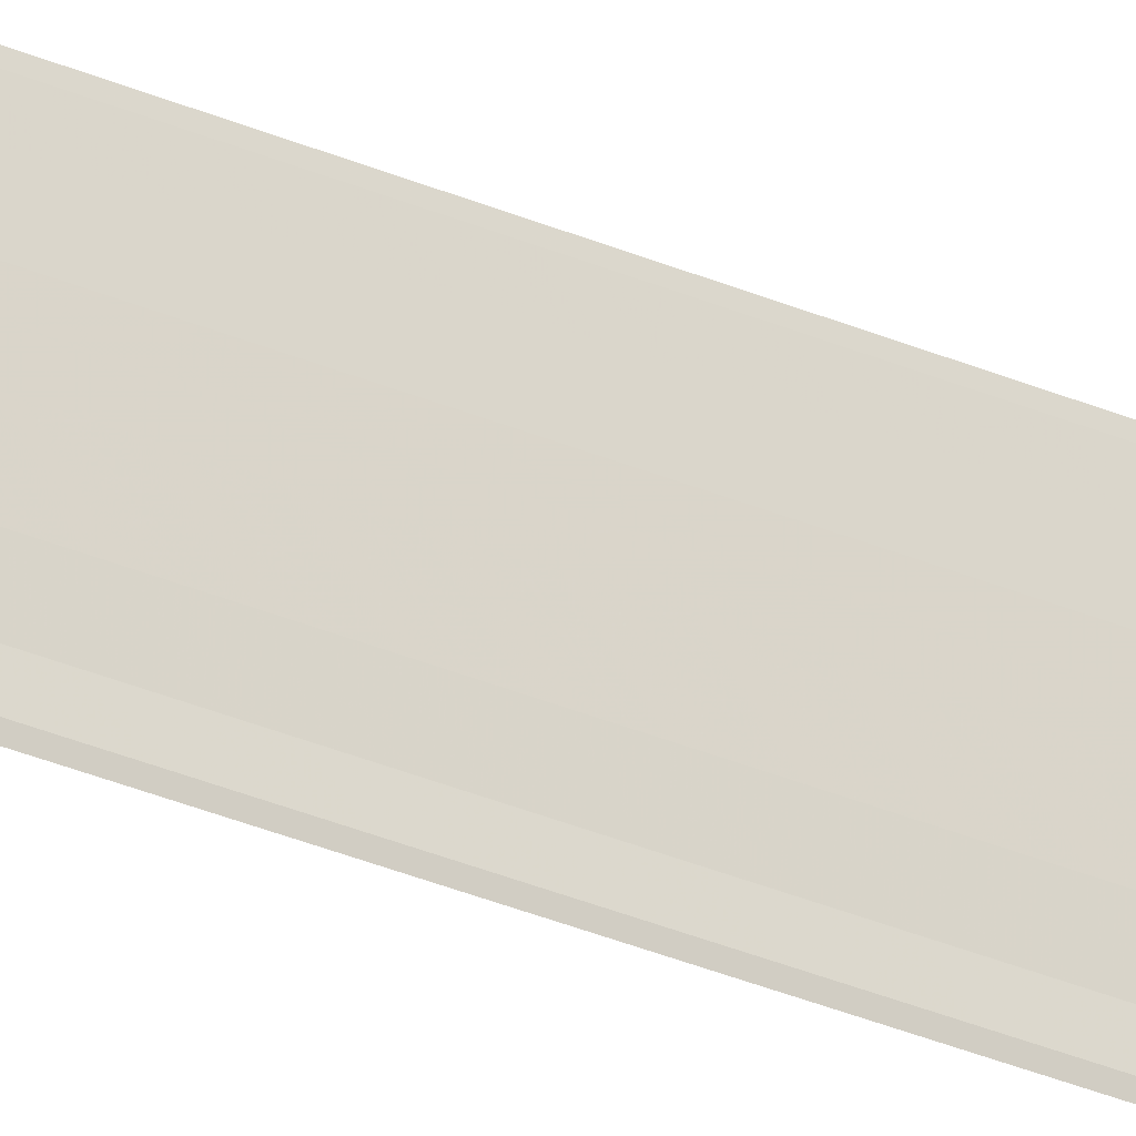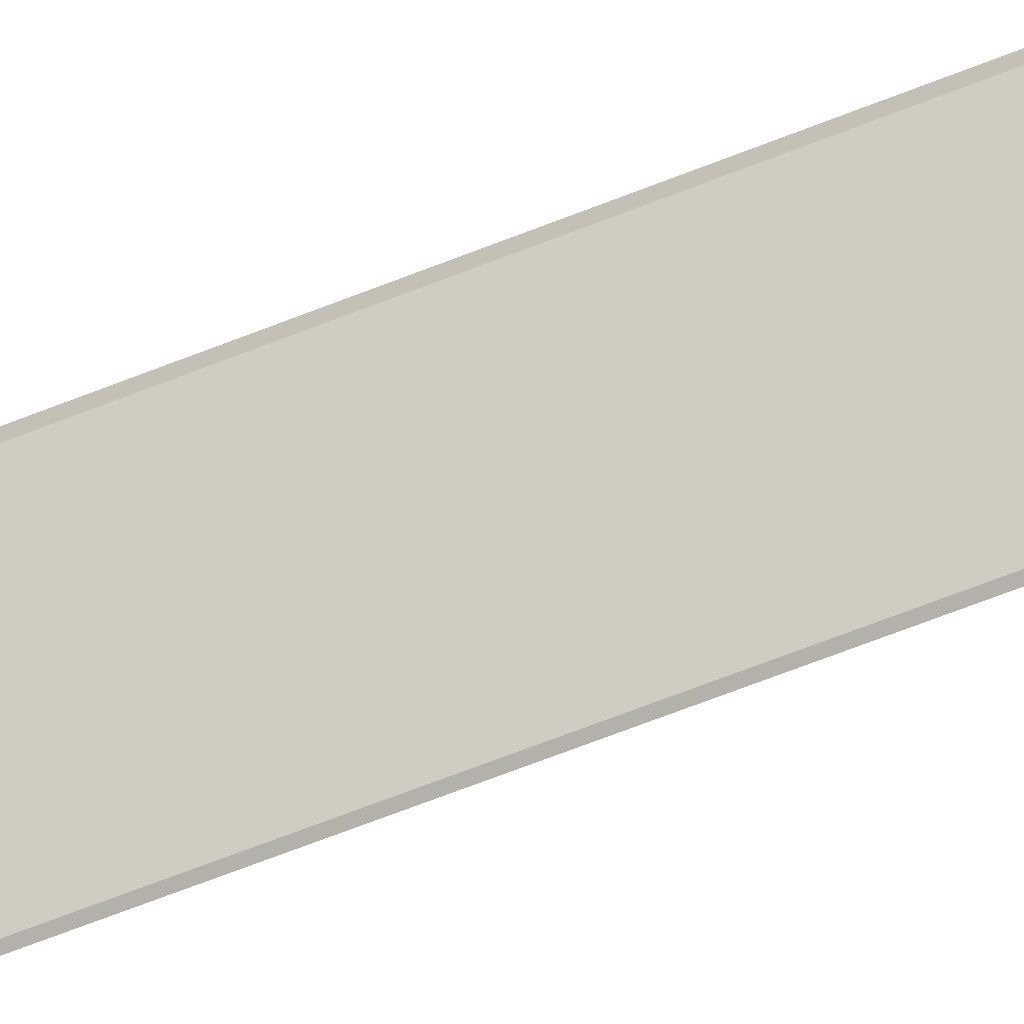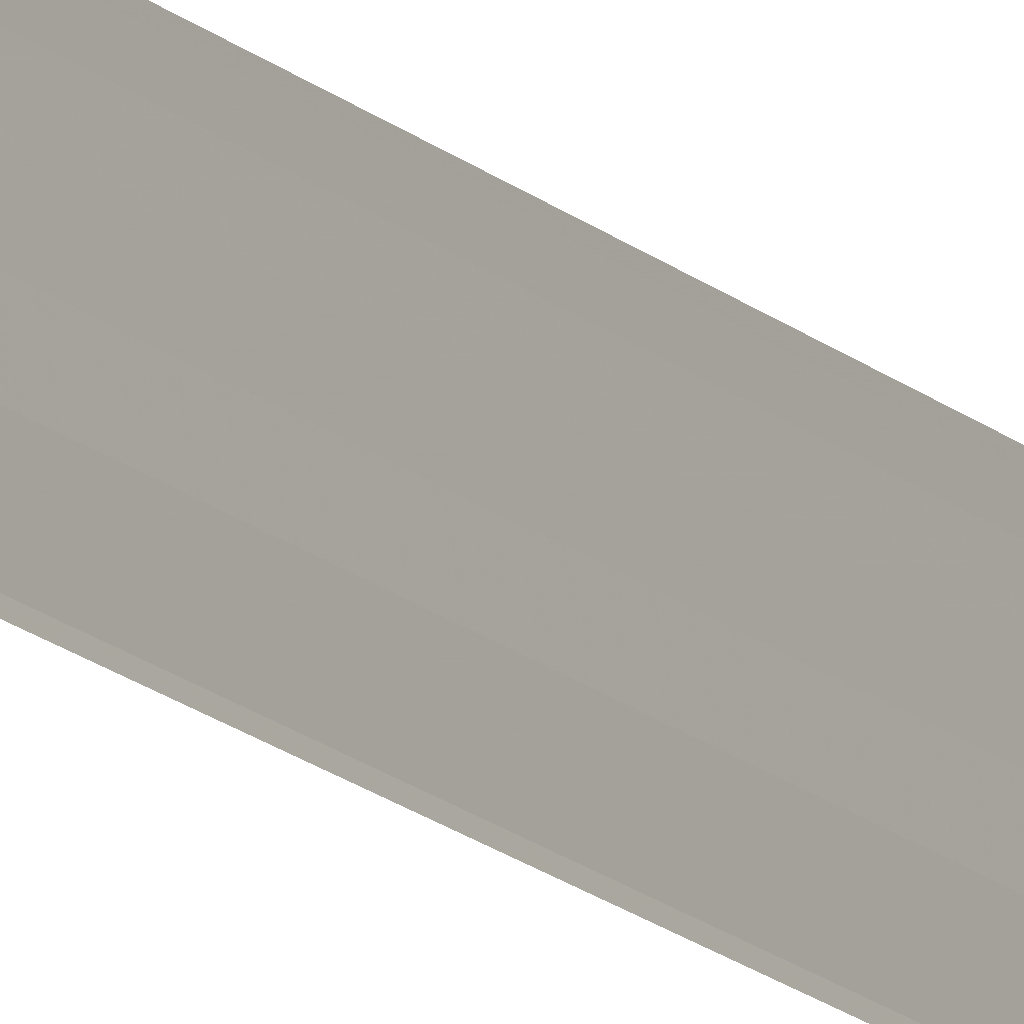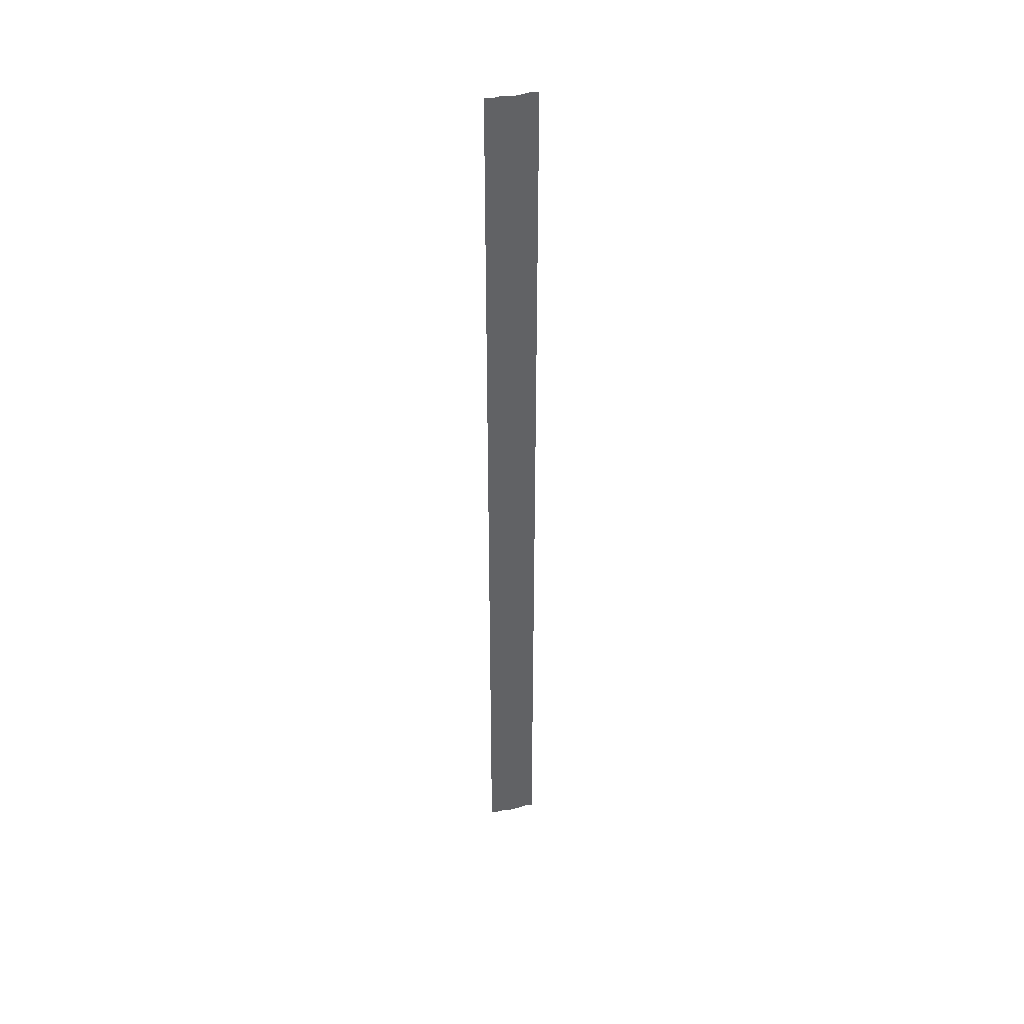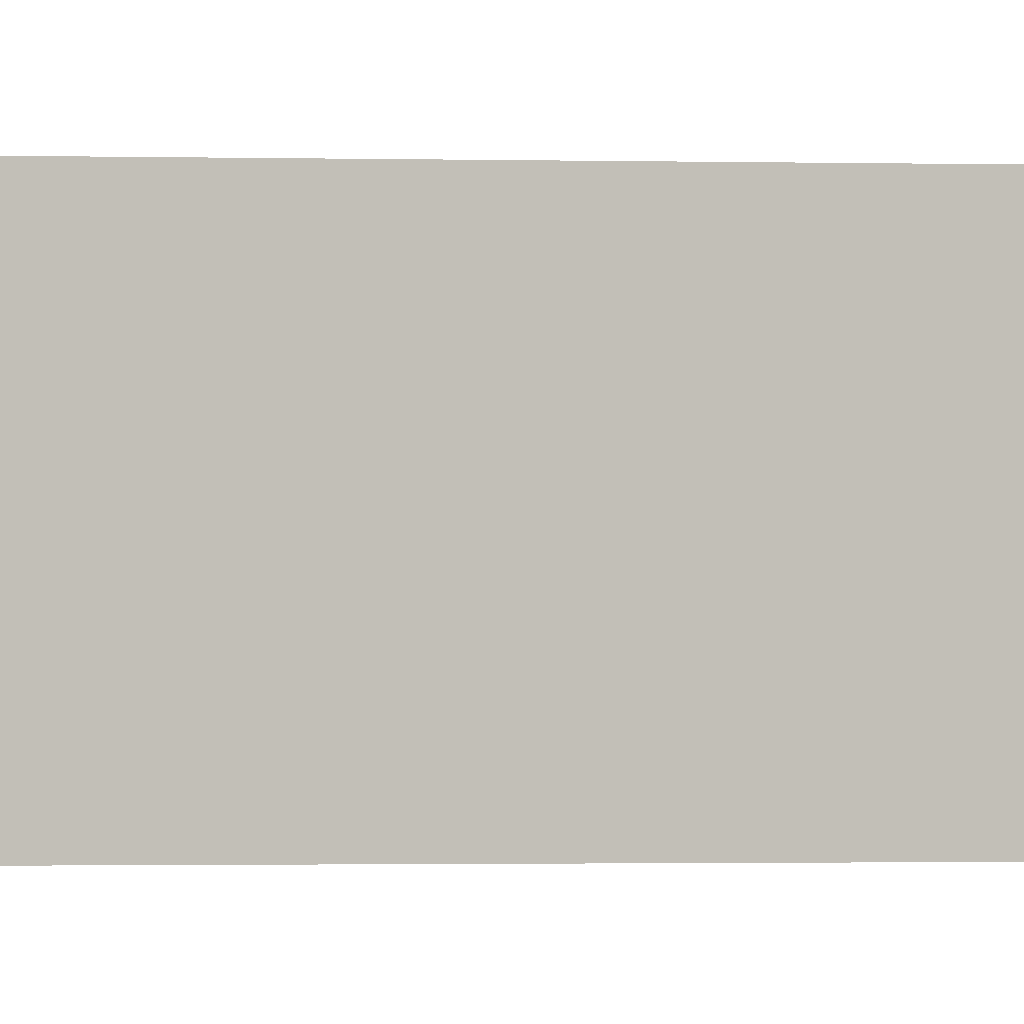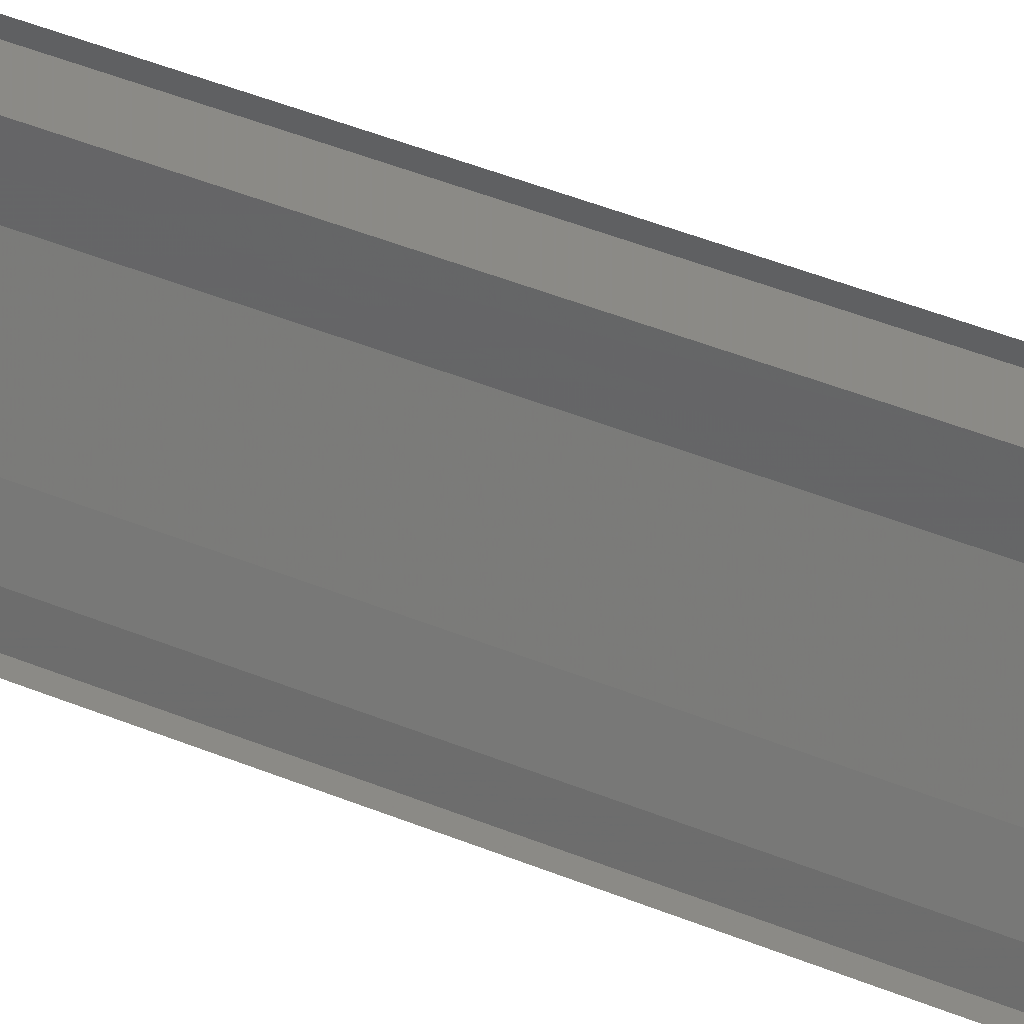
<metadata>
{"format":"obj","ext":"obj","renderer":"f3d","projection":"perspective","resolution":1024,"background":"white","views":[{"elev":-27.5,"azim":-125.0,"up":"+Z"},{"elev":-41.2,"azim":-61.0,"up":"+Z"},{"elev":-16.7,"azim":-149.5,"up":"+Z"},{"elev":39.9,"azim":-102.1,"up":"+Y"},{"elev":-0.3,"azim":65.5,"up":"+Z"},{"elev":15.2,"azim":-38.0,"up":"+Z"}]}
</metadata>
<code>
o 10701
v 2189 1879 9.201
v 2189 1879 9.2
v 2189 1879 9.201
v 2189 1879 9.202
v 2189 1879 9.199
v 2189 1879 9.199
v 2189 1879 9.198
v 2189 1879 9.198
v 2189 1879 9.198
v 2189 1879 9.198
v 2189 1879 9.198
v 2189 1879 9.2
v 2189 1879 9.2
v 2189 1879 9.202
v 2189 1879 9.202
v 2189 1879 9.203
v 2189 1879 9.203
v 2189 1879 9.204
v 2189 1879 9.204
v 2189 1879 9.204
v 2189 1879 9.204
v 2189 1879 9.204
v 2189 1879 9.2
v 2189 1879 9.199
v 2189 1879 9.2
v 2189 1879 9.201
v 2189 1879 9.198
v 2189 1879 9.198
v 2189 1879 9.198
v 2189 1879 9.198
v 2189 1879 9.198
v 2189 1879 9.199
v 2189 1879 9.199
v 2189 1879 9.201
v 2189 1879 9.201
v 2189 1879 9.202
v 2189 1879 9.202
v 2189 1879 9.203
v 2189 1879 9.203
v 2189 1879 9.203
v 2189 1879 9.204
v 2189 1879 9.204
v 2189 1879 9.204
v 2189 1879 9.204
v 2189 1879 9.204
f 1 2 3
f 1 4 3
f 5 2 6
f 5 7 6
f 8 7 9
f 9 10 11
f 6 10 11
f 6 12 13
f 3 12 13
f 3 14 15
f 16 14 15
f 17 4 16
f 17 18 16
f 19 18 20
f 16 21 22
f 20 21 22
f 23 24 25
f 23 26 25
f 27 24 28
f 27 29 28
f 28 30 31
f 28 32 33
f 25 32 33
f 25 34 35
f 36 34 35
f 37 26 36
f 37 38 36
f 36 39 40
f 41 39 40
f 42 38 41
f 42 43 41
f 41 44 45

</code>
